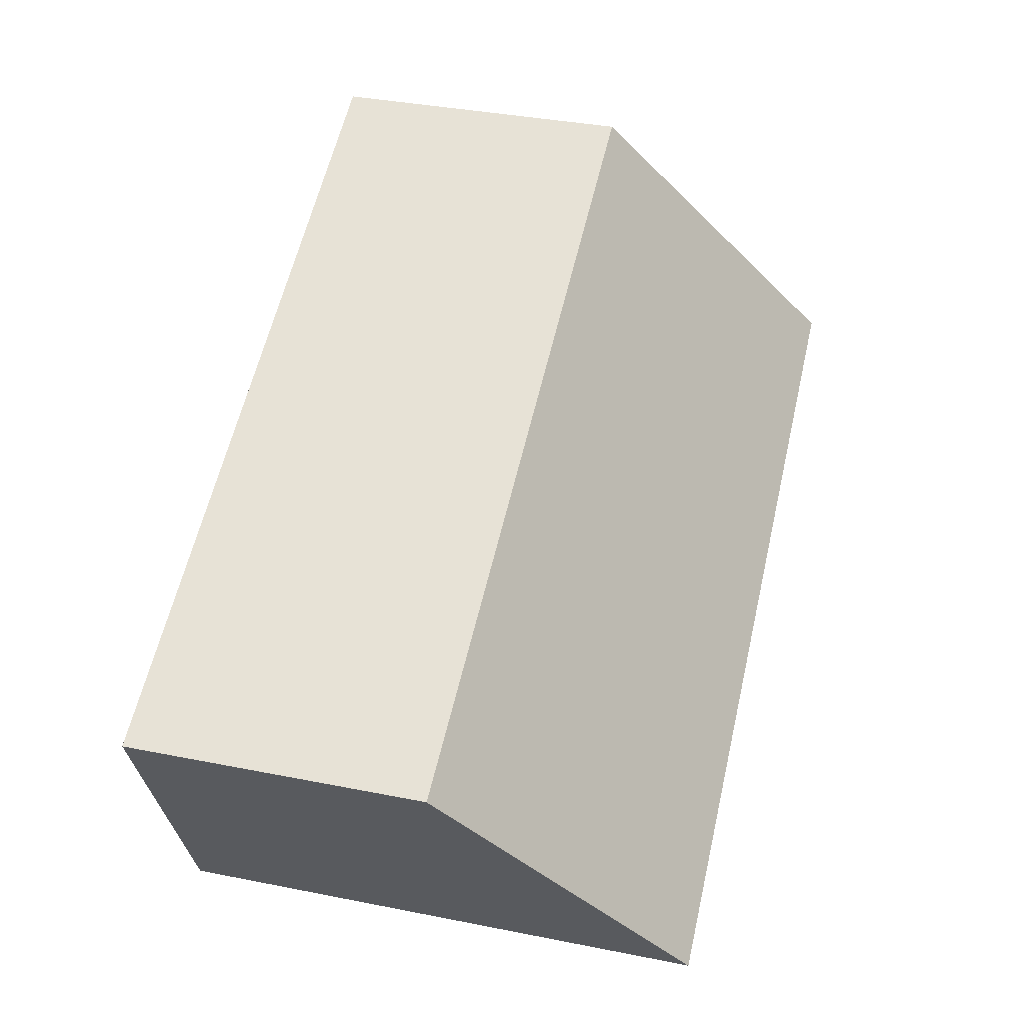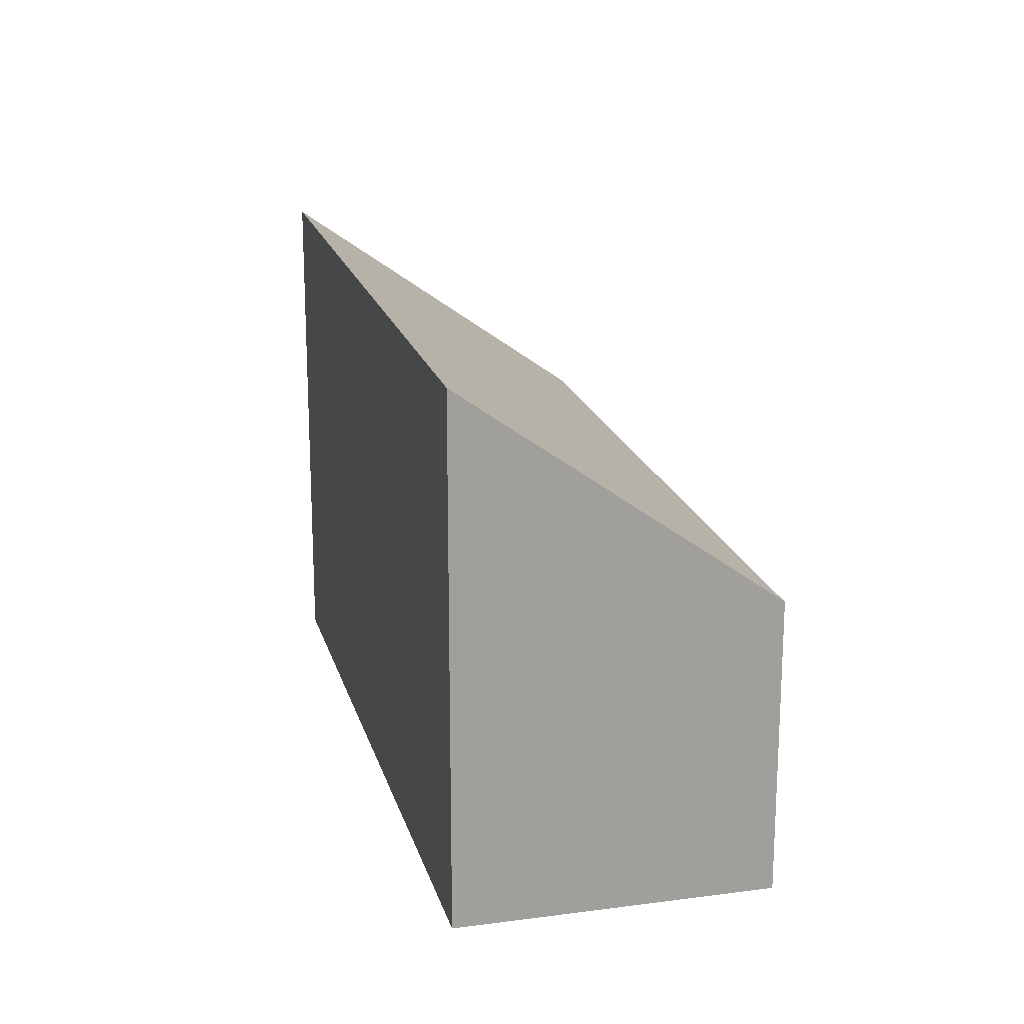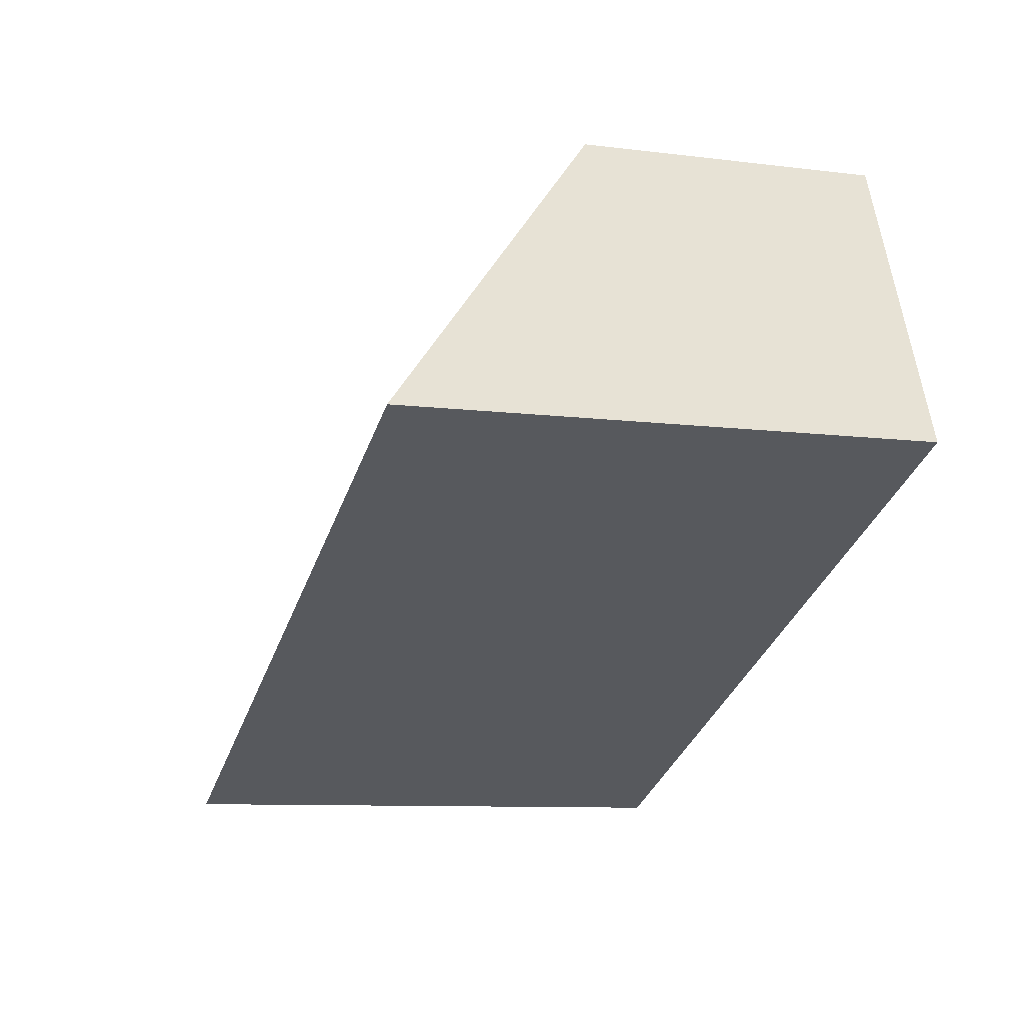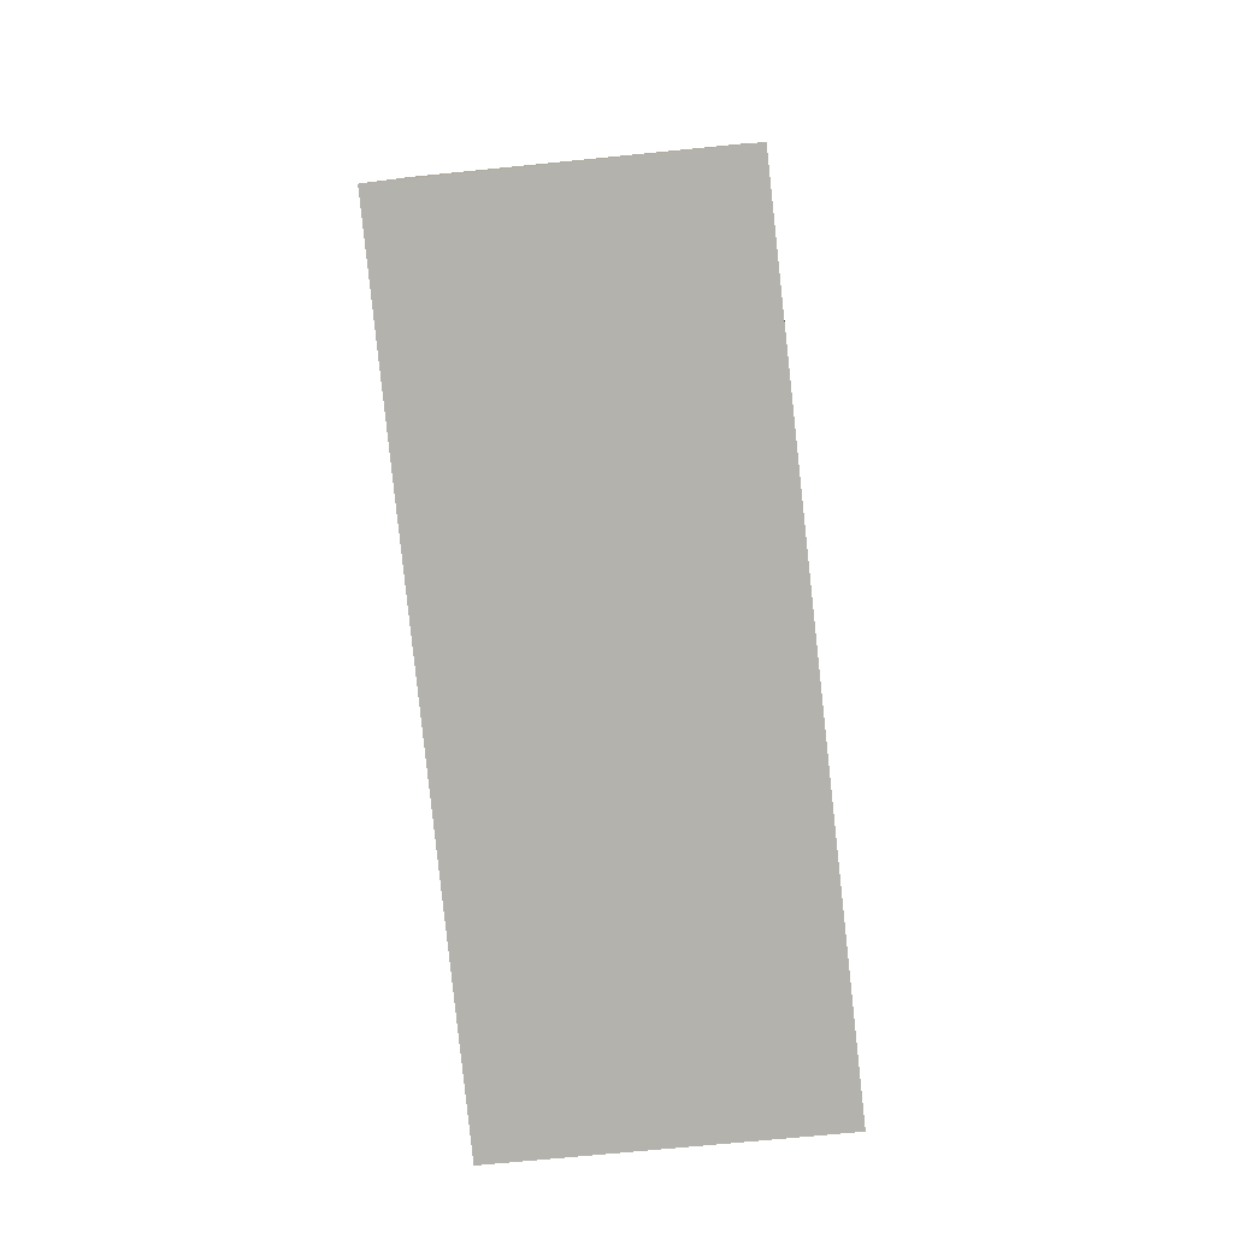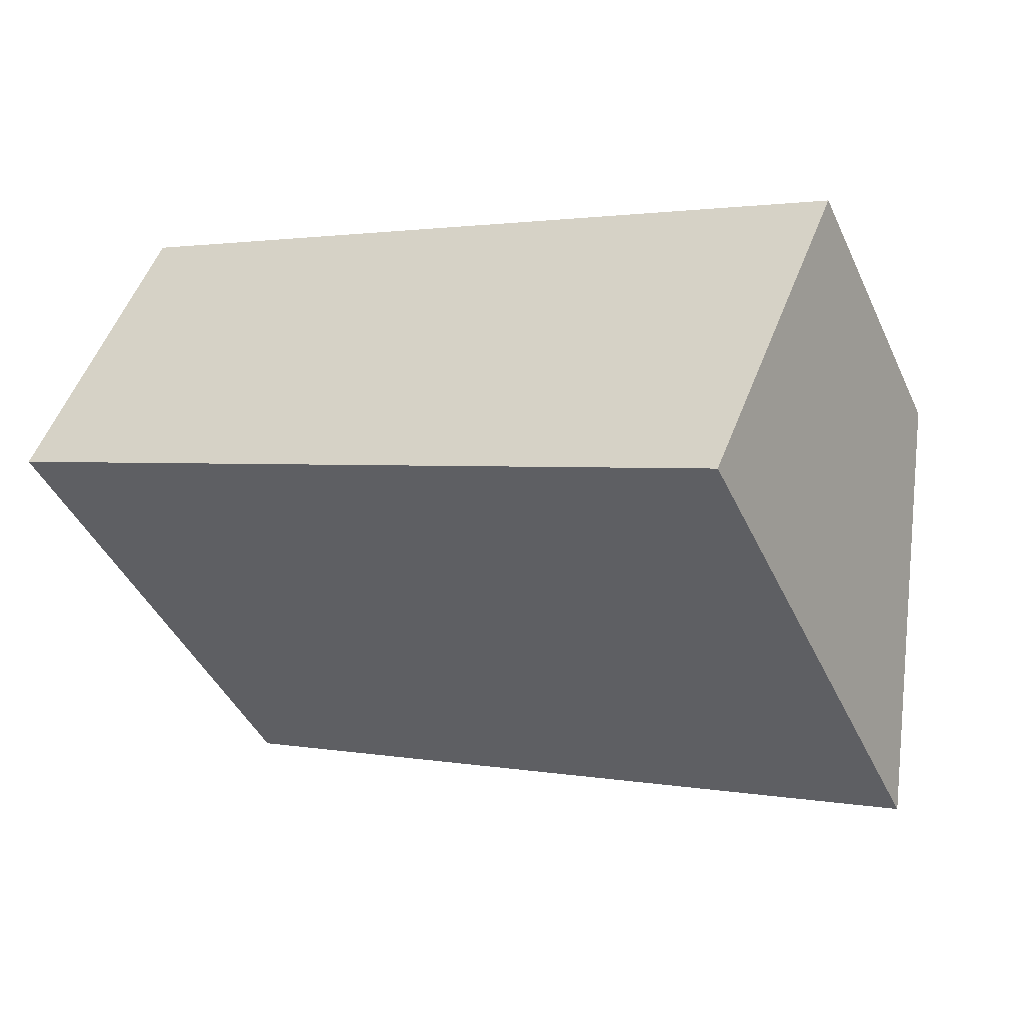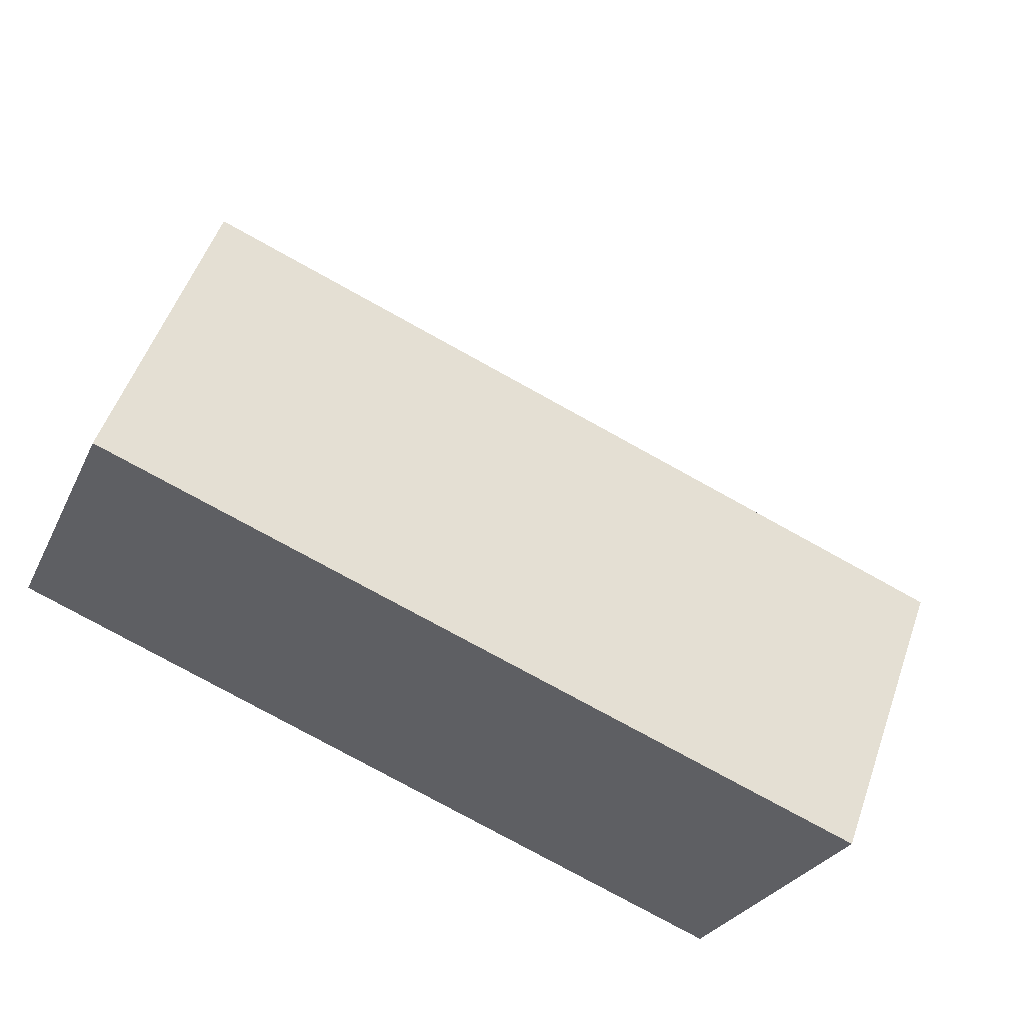
<metadata>
{"format":"obj","ext":"obj","renderer":"f3d","projection":"perspective","resolution":1024,"background":"white","views":[{"elev":37.1,"azim":104.4,"up":"+Z"},{"elev":18.6,"azim":-81.2,"up":"+Y"},{"elev":-9.2,"azim":-108.6,"up":"+Z"},{"elev":-79.6,"azim":-61.3,"up":"+Y"},{"elev":-44.1,"azim":23.9,"up":"+Z"},{"elev":53.5,"azim":19.2,"up":"+Z"}]}
</metadata>
<code>
v  7.498 5.317 -3.168
v  1.249 2.983 2.943
v  8.805 2.983 -0.153
v  0 5.254 3.217e-16
v  7.498 1.94e-16 -3.168
v  8.805 9.369e-18 -0.153
v  0 0 0
v  1.249 -1.802e-16 2.943
g defaultobject
f 1 2 3
f 2 1 4
f 3 5 1
f 5 3 6
f 5 4 1
f 4 5 7
f 7 2 4
f 2 7 8
f 8 3 2
f 3 8 6
f 8 5 6
f 5 8 7

</code>
